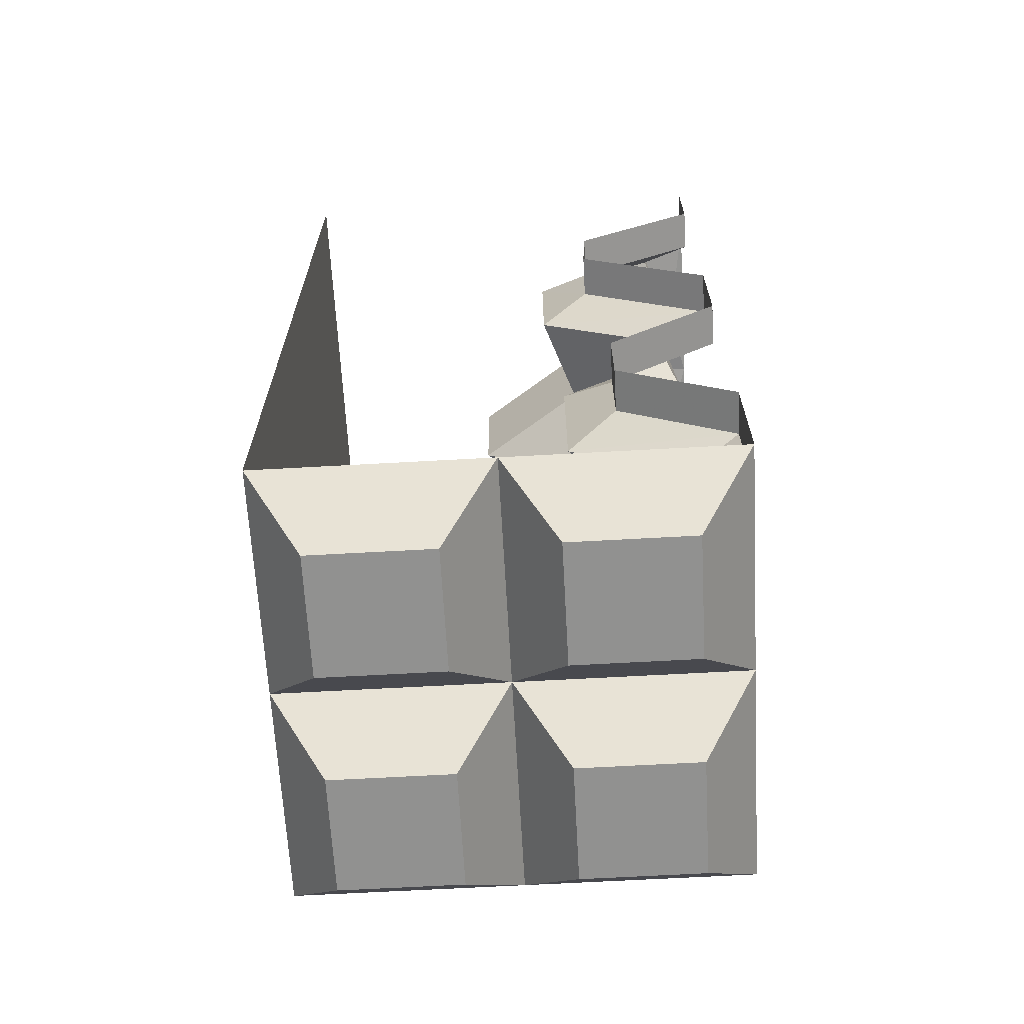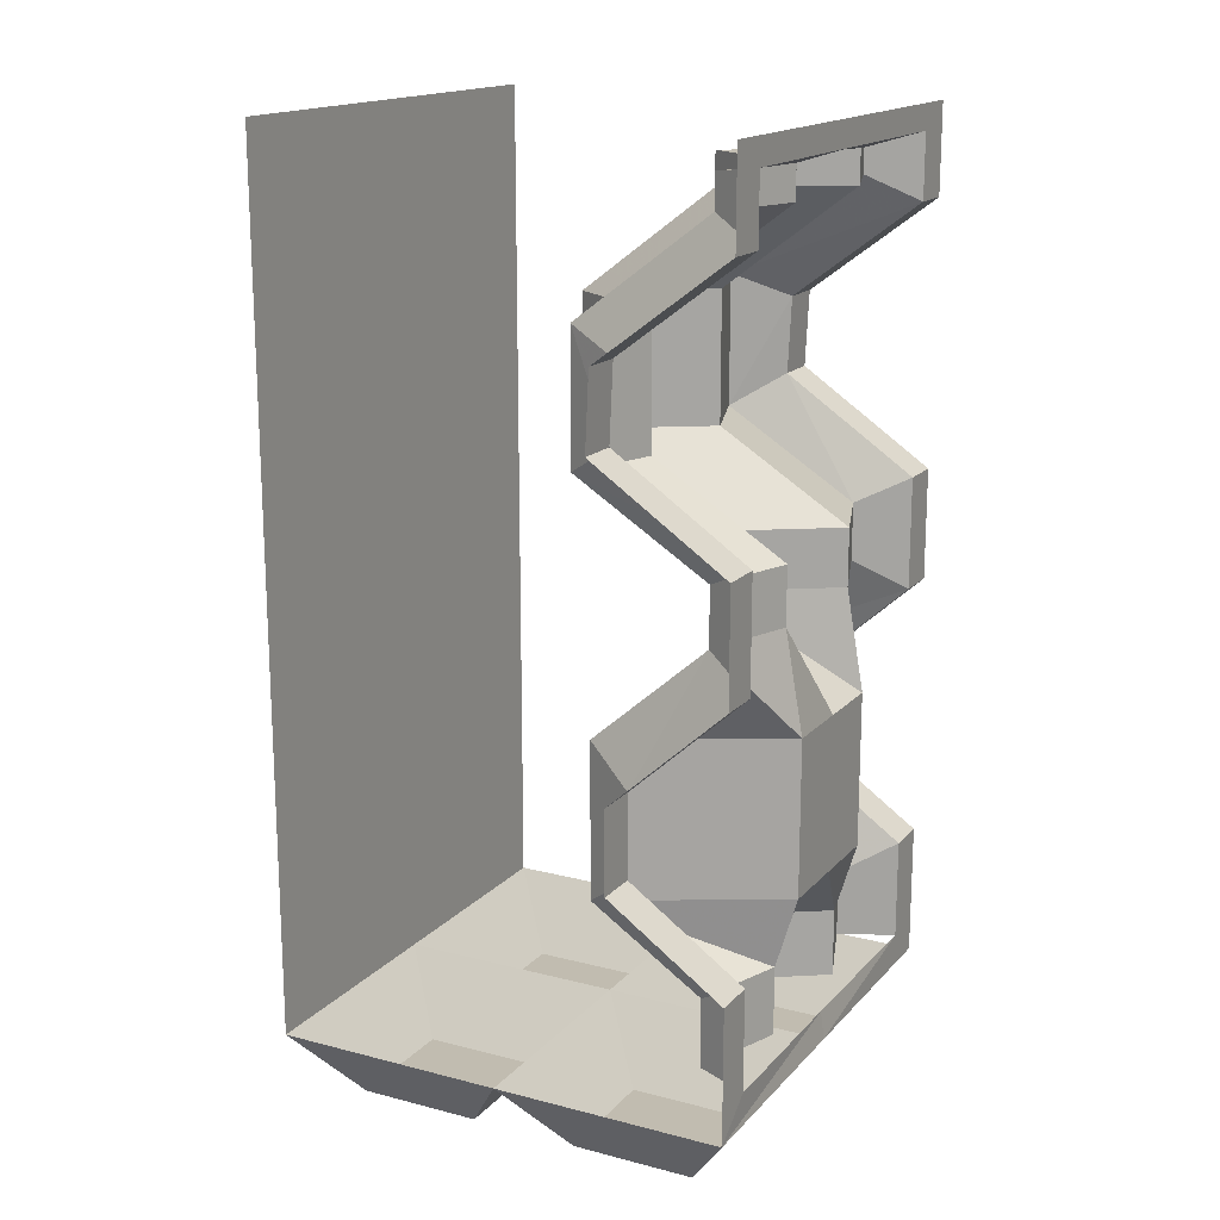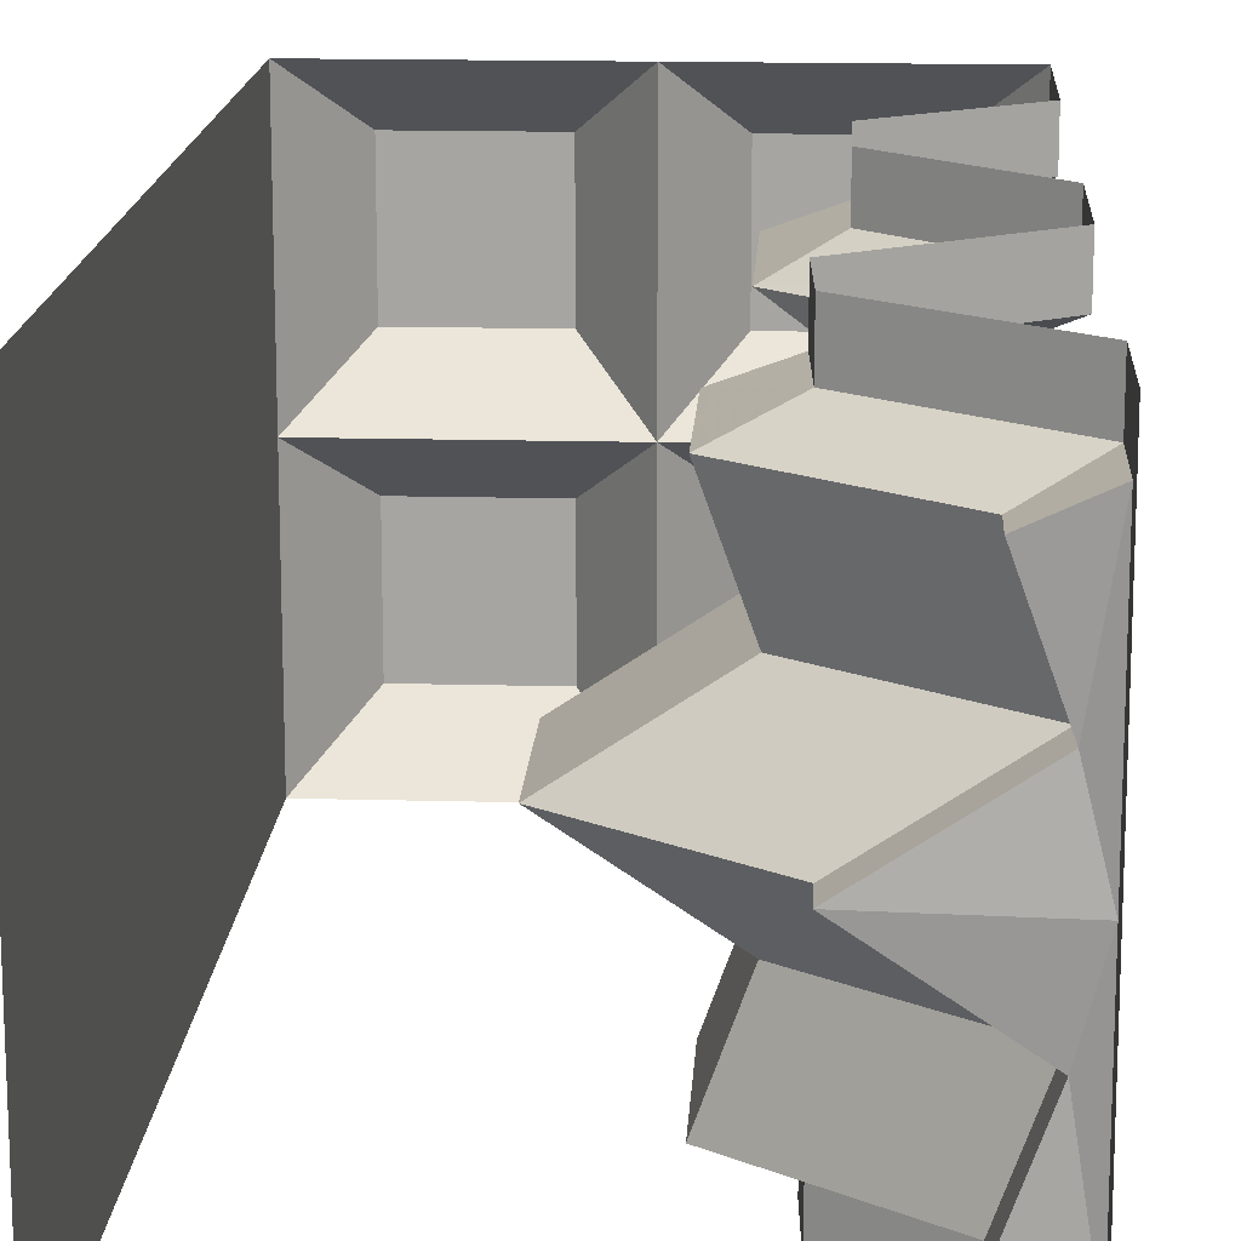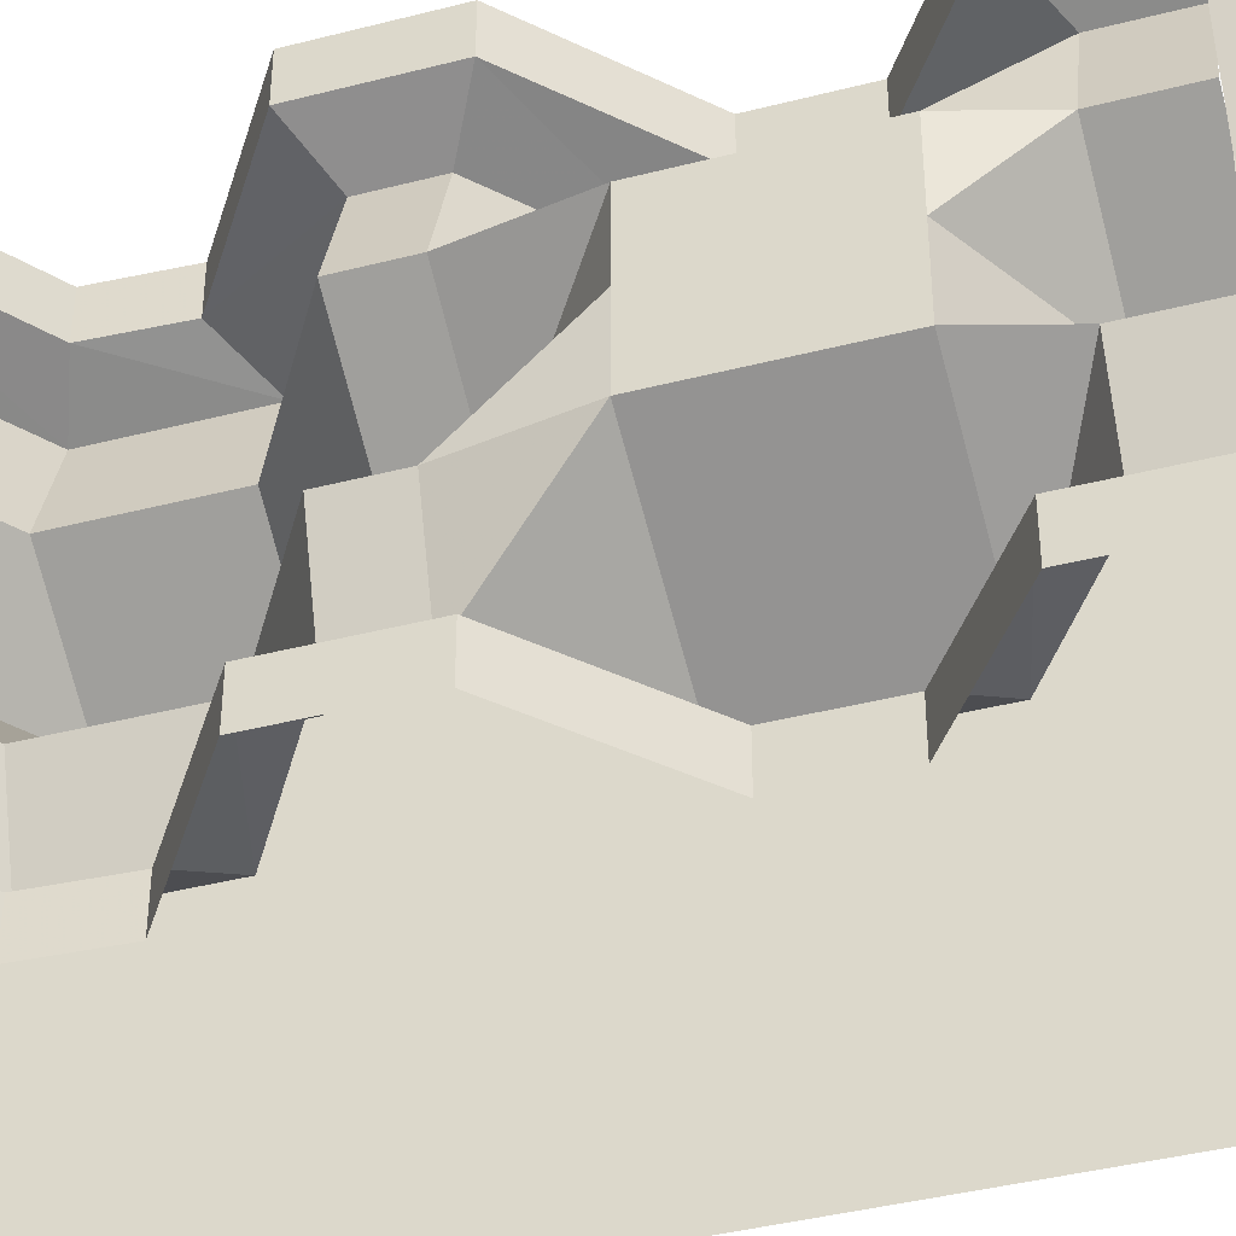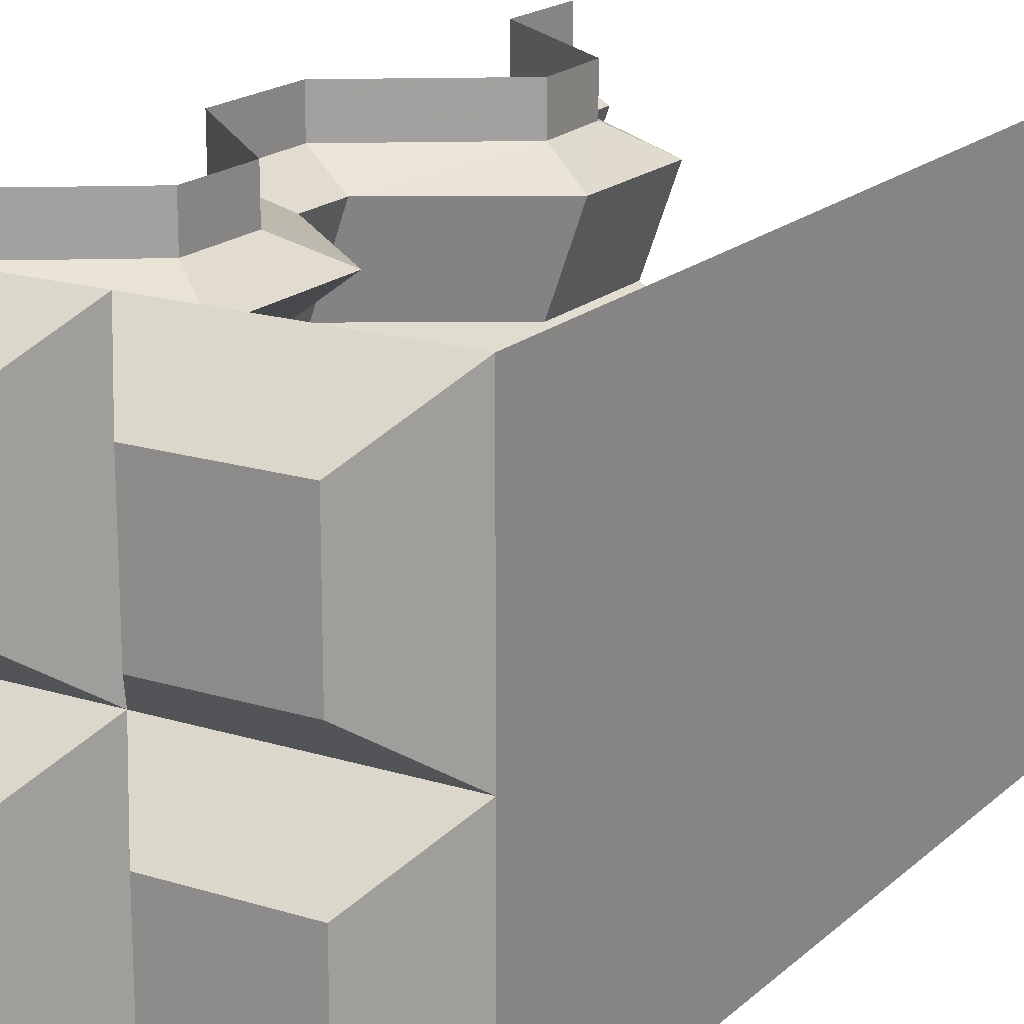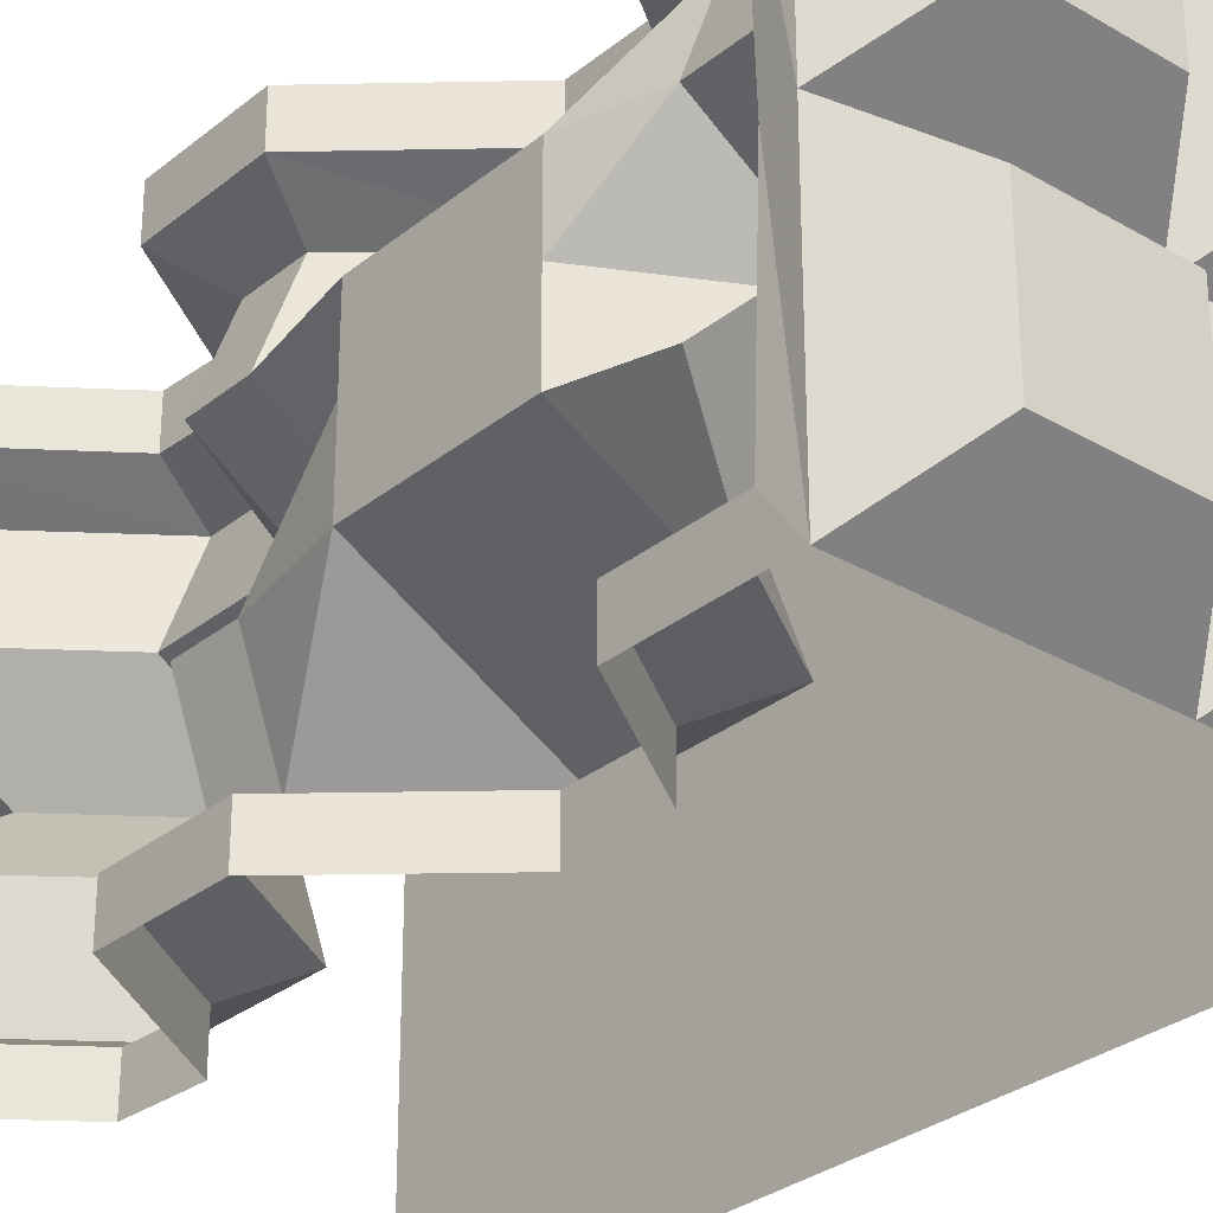
<metadata>
{"format":"obj","ext":"obj","renderer":"f3d","projection":"perspective","resolution":1024,"background":"white","views":[{"elev":-66.0,"azim":-176.8,"up":"+Y"},{"elev":16.6,"azim":-152.4,"up":"+Y"},{"elev":15.8,"azim":-176.8,"up":"+Z"},{"elev":-40.9,"azim":-72.6,"up":"+Z"},{"elev":18.1,"azim":31.2,"up":"+Z"},{"elev":-29.9,"azim":-40.6,"up":"+Z"}]}
</metadata>
<code>
v -0.3906 -0.1406 0.3516
v -0.5 -0.1953 0.4062
v -0.5 -0.05469 0.4062
v -0.3906 -0.07031 0.3516
v -0.4609 -0.07031 0.1562
v -0.4609 -0.1406 0.1562
v -0.1016 -0.3594 0.3516
v -0.2188 -0.4062 0.4062
v -0.5 -0.1953 0.5
v -0.5 0 0.5
v -0.5 -0.05469 0
v -0.2188 -0.4062 0.5
v -0.2109 -0.5703 0.4062
v -0.2109 -0.5703 0.5
v -0.5 -0.7656 0.4062
v -0.5 -0.7656 0.5
v -0.5 -1.008 0.4062
v -0.5 -1.008 0.5
v -0.25 -1.234 0.4062
v -0.25 -1.234 0.5
v -0.25 -1.414 0.4062
v -0.25 -1.414 0.5
v -0.5 -1.586 0.4062
v -0.5 -1.586 0.5
v -0.5 -1.805 0.4062
v -0.5 -1.875 0.5
v -0.5 -1.875 0
v -0.3828 -2.031 0.1172
v -0.3828 -2.031 0.3828
v 0 -1.875 0.5
v -0.1172 -2.031 0.3828
v 0 -1.875 0
v 0.1172 -2.031 0.1172
v 0.1172 -2.031 0.3828
v 0.5 -1.875 0.5
v 0.3828 -2.031 0.3828
v 0.5 -1.875 0
v 0.5 0 -0.5
v 0.5 0 0.5
v -0.1016 -0.6406 0.3516
v -0.3906 -0.8203 0.3516
v -0.3906 -0.9453 0.3516
v -0.1406 -1.164 0.3516
v -0.1406 -1.5 0.3516
v -0.3828 -1.656 0.3516
v -0.3828 -1.805 0.3516
v -0.1719 -0.3594 0.1562
v -0.1719 -0.6406 0.1562
v -0.4609 -0.8203 0.1562
v -0.4609 -0.9453 0.1562
v -0.5 -1.164 0.1562
v -0.5 -1.5 0.1562
v -0.4531 -1.656 0.1562
v -0.4531 -1.805 0.1562
v -0.2188 -1.656 0
v -0.2188 -1.805 0
v -0.4531 -1.656 -0.1562
v -0.4531 -1.805 -0.1562
v -0.3828 -1.656 -0.3516
v -0.3828 -1.805 -0.3516
v -0.5 -1.805 -0.4062
v -0.5 -1.586 -0.4062
v -0.5 -1.875 -0.5
v -0.4922 -1.812 0
v -0.4609 -0.1406 -0.1562
v -0.4609 -0.07031 -0.1562
v -0.3906 -0.07031 -0.3516
v -0.3906 -0.1406 -0.3516
v -0.1719 -0.3594 -0.1562
v 0.0625 -0.3594 0
v -0.2266 -0.1406 0
v -0.2266 -0.07031 0
v -0.5 -0.05469 -0.4062
v -0.5 -0.1953 -0.4062
v -0.2188 -0.4062 -0.4062
v -0.1016 -0.3594 -0.3516
v -0.1719 -0.6406 -0.1562
v 0.0625 -0.6406 0
v -0.1016 -0.6406 -0.3516
v -0.4609 -0.8203 -0.1562
v -0.2266 -0.8203 0
v -0.3906 -0.8203 -0.3516
v -0.4609 -0.9453 -0.1562
v -0.2266 -0.9453 0
v -0.3906 -0.9453 -0.3516
v -0.5 -1.164 -0.1562
v -0.5 -1.164 0
v -0.1406 -1.164 -0.3516
v -0.5 -1.5 -0.1562
v -0.5 -1.5 0
v -0.1406 -1.5 -0.3516
v -0.25 -1.414 -0.4062
v -0.5 -1.586 -0.5
v -0.5 0 -0.5
v -0.5 -0.1953 -0.5
v -0.2188 -0.4062 -0.5
v -0.2109 -0.5703 -0.5
v -0.2109 -0.5703 -0.4062
v -0.5 -0.7656 -0.4062
v -0.5 -1.008 -0.4062
v -0.25 -1.234 -0.4062
v -0.5 -0.7656 -0.5
v -0.5 -1.008 -0.5
v -0.25 -1.234 -0.5
v -0.25 -1.414 -0.5
v 0.3828 -2.031 0.1172
v 0.1172 -2.031 -0.1172
v 0.3828 -2.031 -0.1172
v 0.5 -1.875 -0.5
v -0.1172 -2.031 0.1172
v -0.3828 -2.031 -0.1172
v -0.1172 -2.031 -0.1172
v 0 -1.875 -0.5
v 0.1172 -2.031 -0.3828
v 0.3828 -2.031 -0.3828
v -0.3828 -2.031 -0.3828
v -0.1172 -2.031 -0.3828
f 1 2 3
f 1 3 4
f 1 4 5
f 1 5 6
f 1 7 2
f 2 7 8
f 2 9 10
f 2 10 3
f 3 10 11
f 12 8 13
f 12 13 14
f 14 13 15
f 14 15 16
f 16 15 17
f 16 17 18
f 20 19 21
f 20 21 22
f 22 21 23
f 22 23 24
f 24 23 25
f 24 25 26
f 26 25 27
f 8 7 40
f 8 40 13
f 13 40 41
f 13 41 15
f 15 41 42
f 15 42 17
f 17 42 43
f 17 43 19
f 19 43 44
f 19 44 21
f 21 44 45
f 21 45 23
f 23 45 46
f 23 46 25
f 7 47 40
f 40 47 48
f 40 48 41
f 41 48 49
f 41 49 42
f 42 49 50
f 43 51 44
f 44 51 52
f 44 52 45
f 45 52 53
f 45 53 46
f 46 53 54
f 54 53 55
f 54 55 56
f 56 55 57
f 56 57 58
f 58 57 59
f 58 59 60
f 60 59 61
f 61 59 62
f 61 62 63
f 61 63 64
f 64 63 27
f 64 27 25
f 65 66 67
f 65 67 68
f 65 71 66
f 66 71 72
f 67 73 74
f 67 74 68
f 68 74 75
f 68 75 76
f 69 76 77
f 69 77 78
f 69 78 70
f 70 78 48
f 70 48 47
f 71 6 72
f 72 6 5
f 77 76 79
f 77 79 80
f 77 80 81
f 77 81 78
f 78 81 49
f 78 49 48
f 80 79 82
f 80 82 83
f 80 83 84
f 80 84 81
f 81 84 50
f 81 50 49
f 83 82 85
f 86 88 89
f 86 89 90
f 86 90 87
f 87 90 52
f 87 52 51
f 89 88 91
f 89 91 57
f 89 57 55
f 89 55 90
f 90 55 53
f 90 53 52
f 57 91 59
f 59 91 62
f 62 91 92
f 62 92 93
f 62 93 63
f 73 94 95
f 73 95 74
f 75 96 97
f 75 97 98
f 75 98 76
f 76 98 79
f 79 98 99
f 79 99 82
f 82 99 100
f 82 100 85
f 85 100 101
f 85 101 88
f 88 101 92
f 88 92 91
f 102 99 98
f 102 98 97
f 103 100 99
f 103 99 102
f 105 92 101
f 105 101 104
f 93 92 105
f 73 11 10
f 73 10 94
f 34 33 106
f 34 106 36
f 29 28 110
f 29 110 31
f 107 114 115
f 107 115 108
f 111 116 117
f 111 117 112
f 1 6 7
f 2 8 9
f 3 11 5
f 3 5 4
f 9 8 12
f 18 17 19
f 18 19 20
f 7 6 47
f 42 50 43
f 43 50 51
f 65 68 69
f 65 69 70
f 65 70 71
f 66 72 11
f 66 11 73
f 66 73 67
f 68 76 69
f 70 47 71
f 71 47 6
f 72 5 11
f 83 85 86
f 83 86 87
f 83 87 84
f 84 87 51
f 84 51 50
f 86 85 88
f 74 95 96
f 74 96 75
f 104 101 100
f 104 100 103
f 26 27 28
f 26 28 29
f 26 29 30
f 30 29 31
f 30 31 32
f 30 32 33
f 30 33 34
f 30 34 35
f 35 34 36
f 35 36 37
f 36 106 37
f 37 106 32
f 37 32 107
f 37 107 108
f 37 108 109
f 106 33 32
f 31 110 32
f 32 110 27
f 32 27 111
f 32 111 112
f 32 112 113
f 32 113 114
f 32 114 107
f 108 115 109
f 109 115 113
f 113 115 114
f 110 28 27
f 112 117 113
f 113 117 63
f 63 117 116
f 63 116 27
f 27 116 111
f 35 37 38
f 35 38 39
f 37 109 38

</code>
